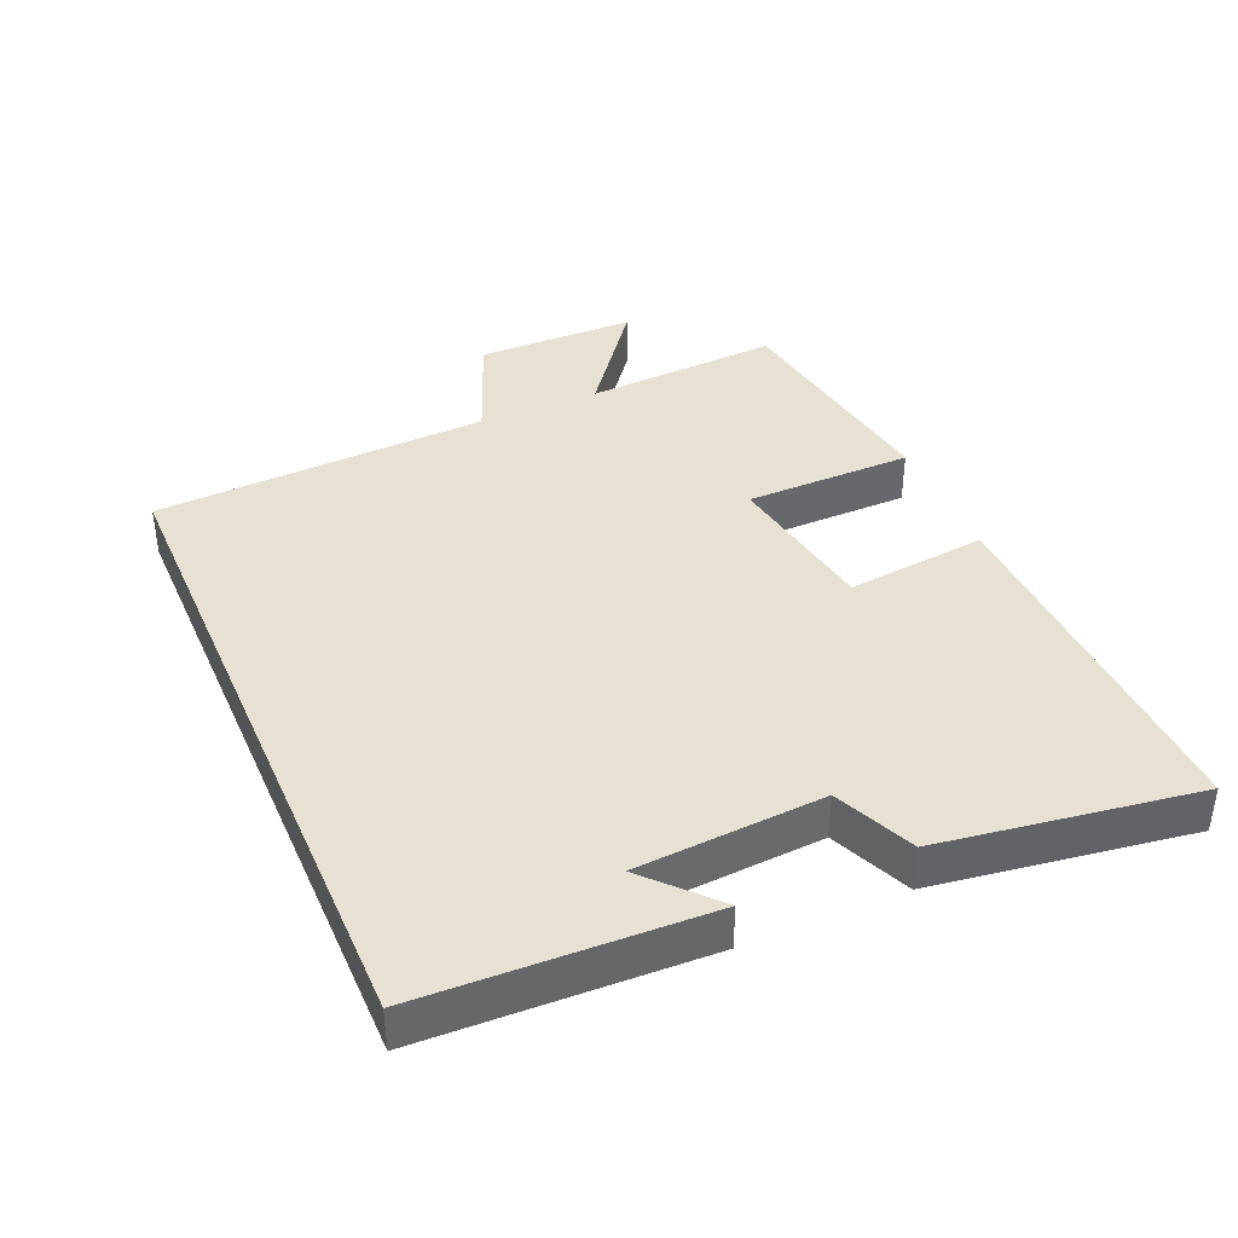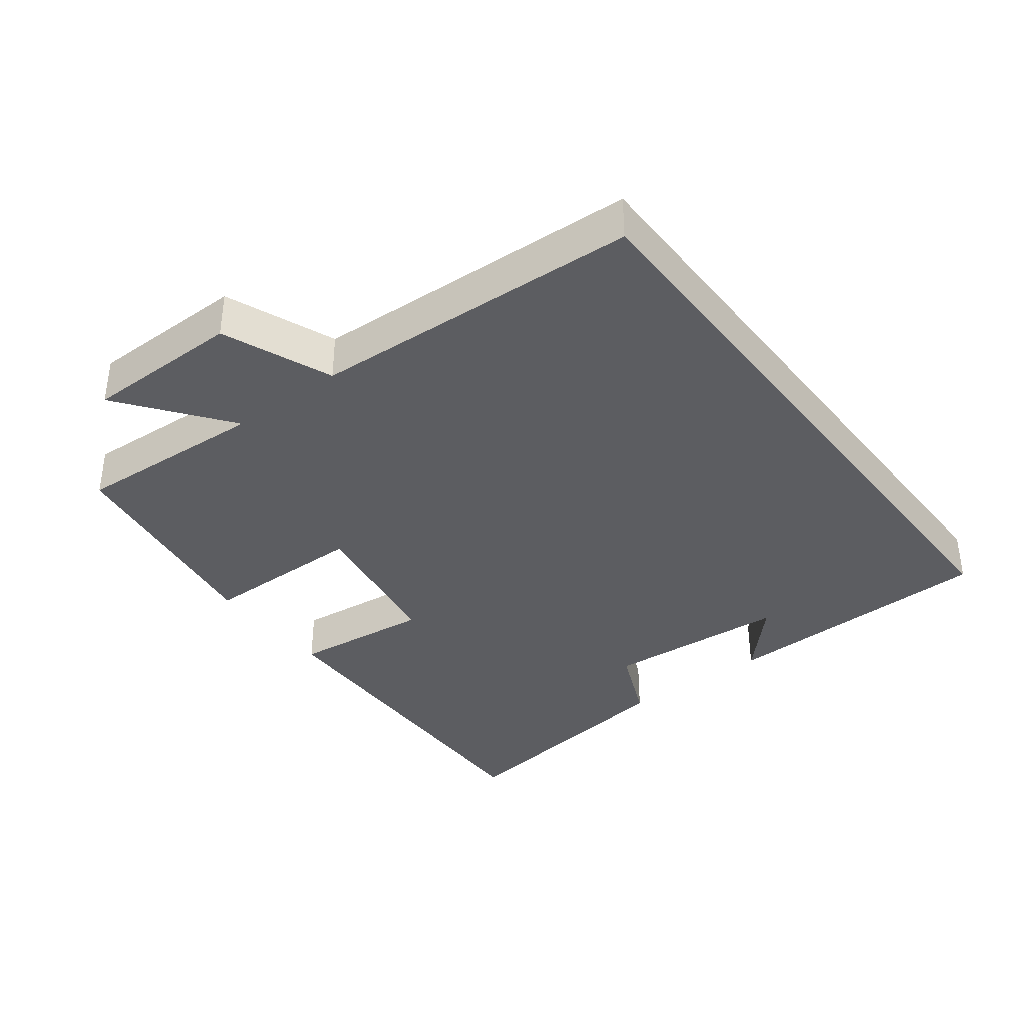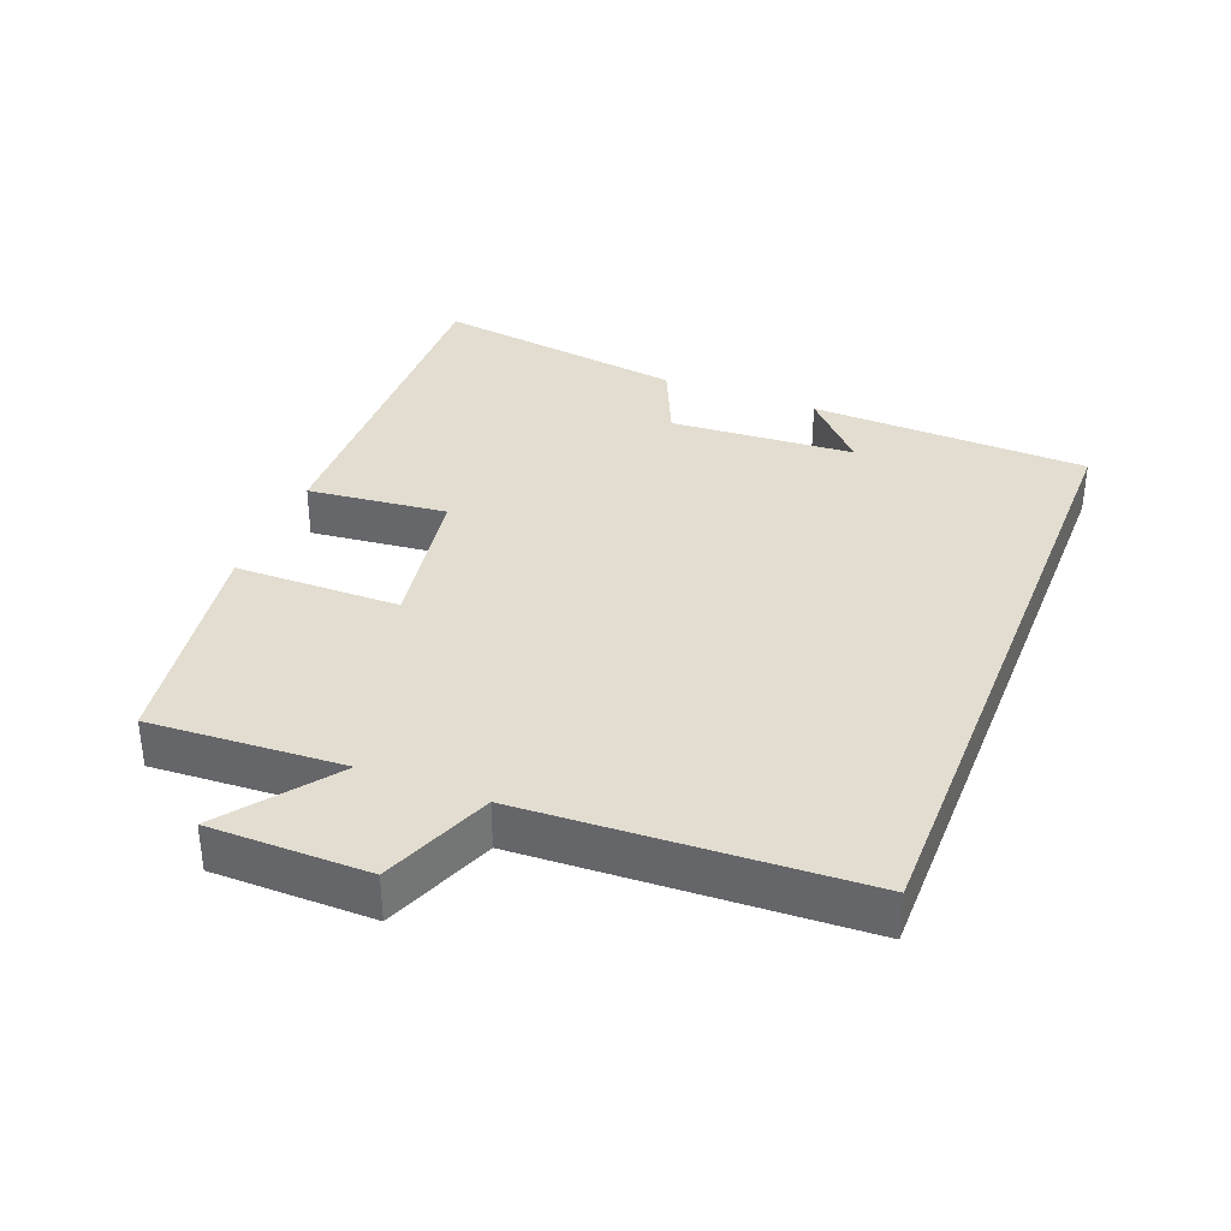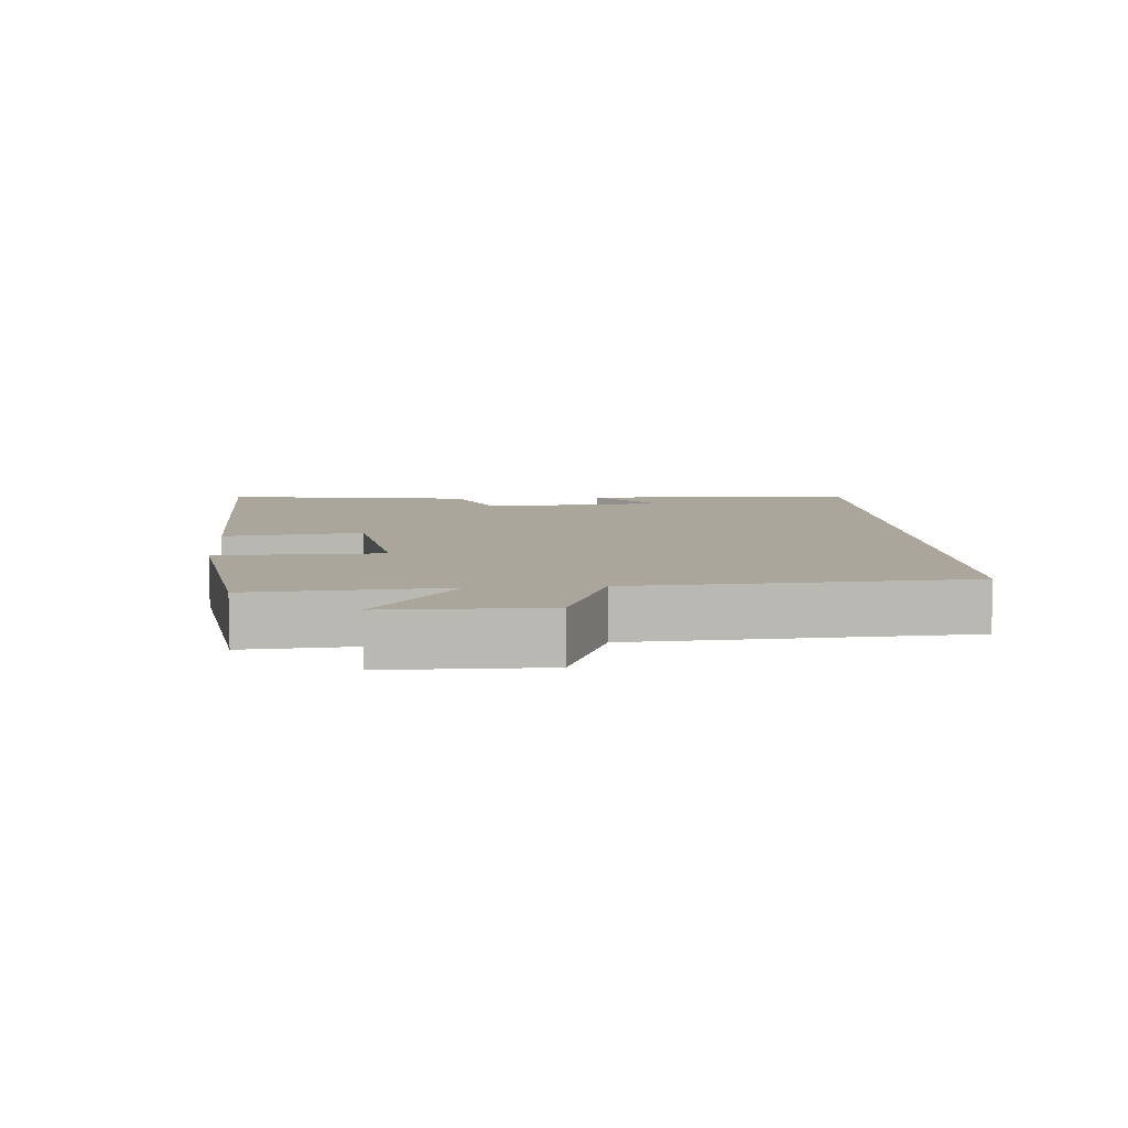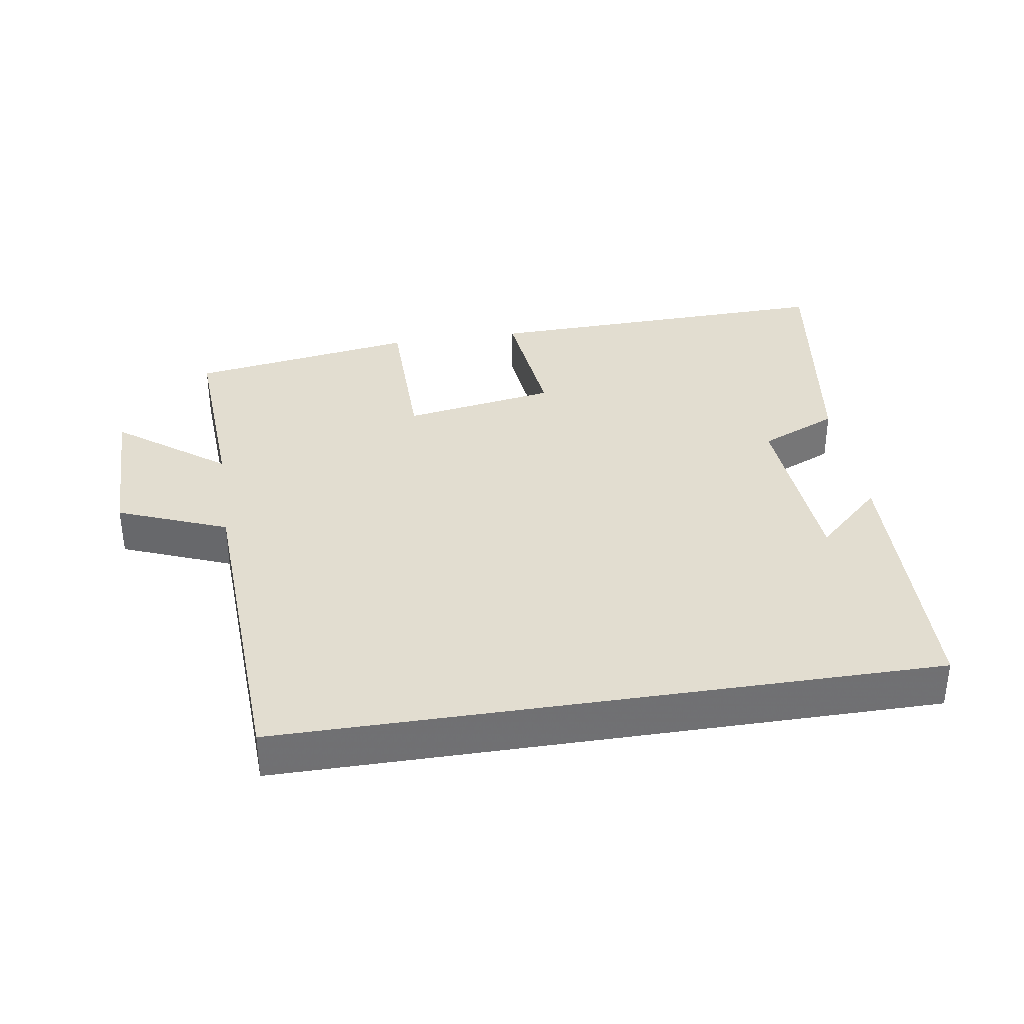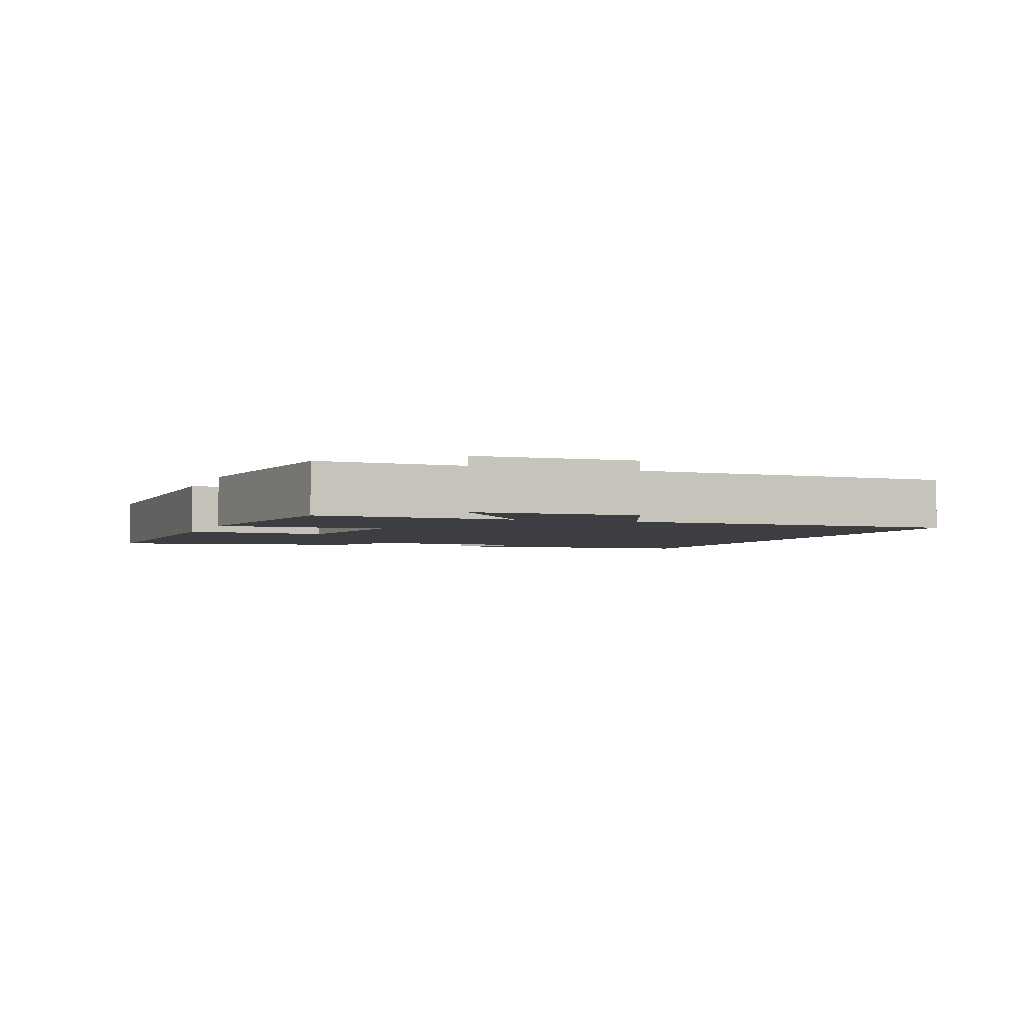
<metadata>
{"format":"obj","ext":"obj","renderer":"f3d","projection":"perspective","resolution":1024,"background":"white","views":[{"elev":39.5,"azim":-113.4,"up":"+Y"},{"elev":-36.9,"azim":127.3,"up":"+Y"},{"elev":35.2,"azim":111.4,"up":"+Y"},{"elev":8.0,"azim":85.7,"up":"+Y"},{"elev":35.4,"azim":171.1,"up":"+Y"},{"elev":-3.0,"azim":70.3,"up":"+Y"}]}
</metadata>
<code>
v 0.516 0.07 0.447
v 0.5 0.07 0.163
v 0.659 0.07 0.283
v 0.661 0.07 0.051
v 0.5 0.07 -0.013
v 0.477 0.07 -0.5
v -0.486 0.07 -0.5
v -0.5 0.07 -0.09
v -0.402 0.07 -0.181
v -0.384 0.07 0.091
v -0.5 0.07 0.142
v -0.555 0.07 0.515
v -0.025 0.07 0.5
v -0.047 0.07 0.295
v 0.179 0.07 0.257
v 0.181 0.07 0.5
v 0.516 0 0.447
v 0.5 0 0.163
v 0.659 0 0.283
v 0.661 0 0.051
v 0.5 0 -0.013
v 0.477 0 -0.5
v -0.486 0 -0.5
v -0.5 0 -0.09
v -0.402 0 -0.181
v -0.384 0 0.091
v -0.5 0 0.142
v -0.555 0 0.515
v -0.025 0 0.5
v -0.047 0 0.295
v 0.179 0 0.257
v 0.181 0 0.5
f 15 16 1 2
f 14 15 2
f 11 12 13 14
f 10 11 14 2
f 9 10 2
f 7 8 9
f 5 6 7 9
f 5 9 2
f 2 3 4 5
f 18 17 32 31
f 18 31 30
f 30 29 28 27
f 18 30 27 26
f 18 26 25
f 25 24 23
f 25 23 22 21
f 18 25 21
f 21 20 19 18
f 1 17 18 2
f 2 18 19 3
f 3 19 20 4
f 4 20 21 5
f 5 21 22 6
f 6 22 23 7
f 7 23 24 8
f 8 24 25 9
f 9 25 26 10
f 10 26 27 11
f 11 27 28 12
f 12 28 29 13
f 13 29 30 14
f 14 30 31 15
f 15 31 32 16
f 16 32 17 1

</code>
